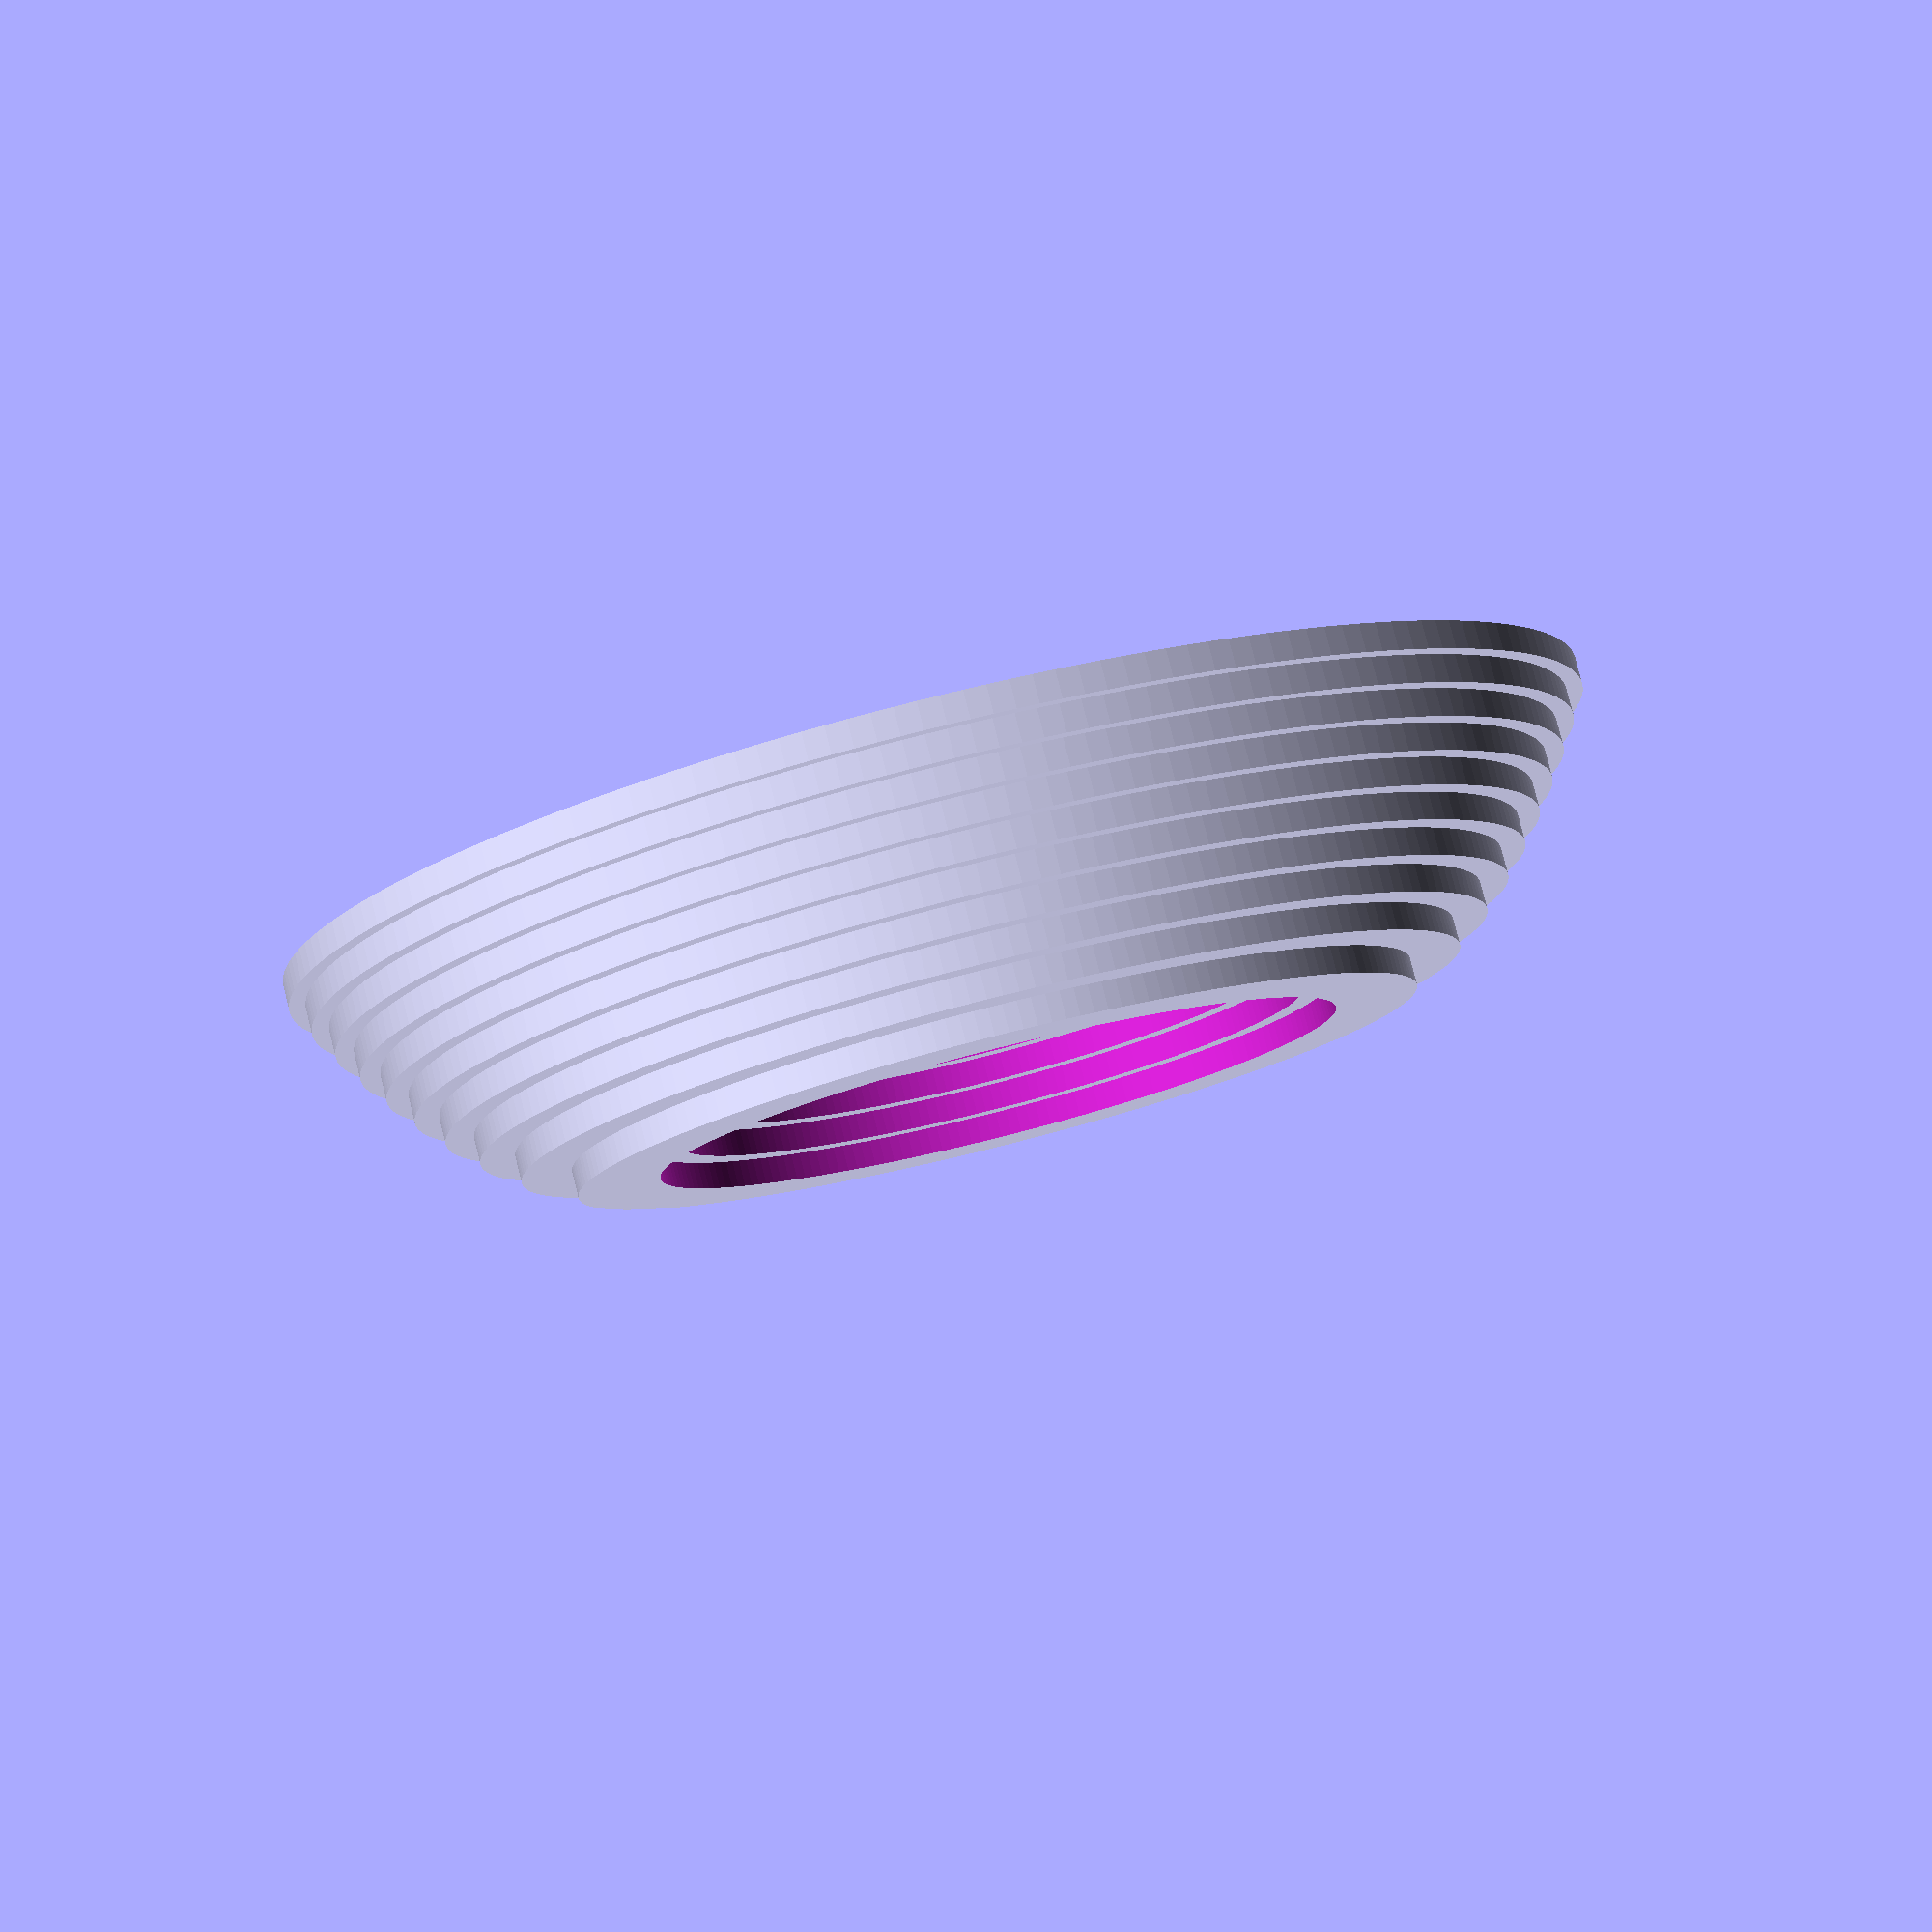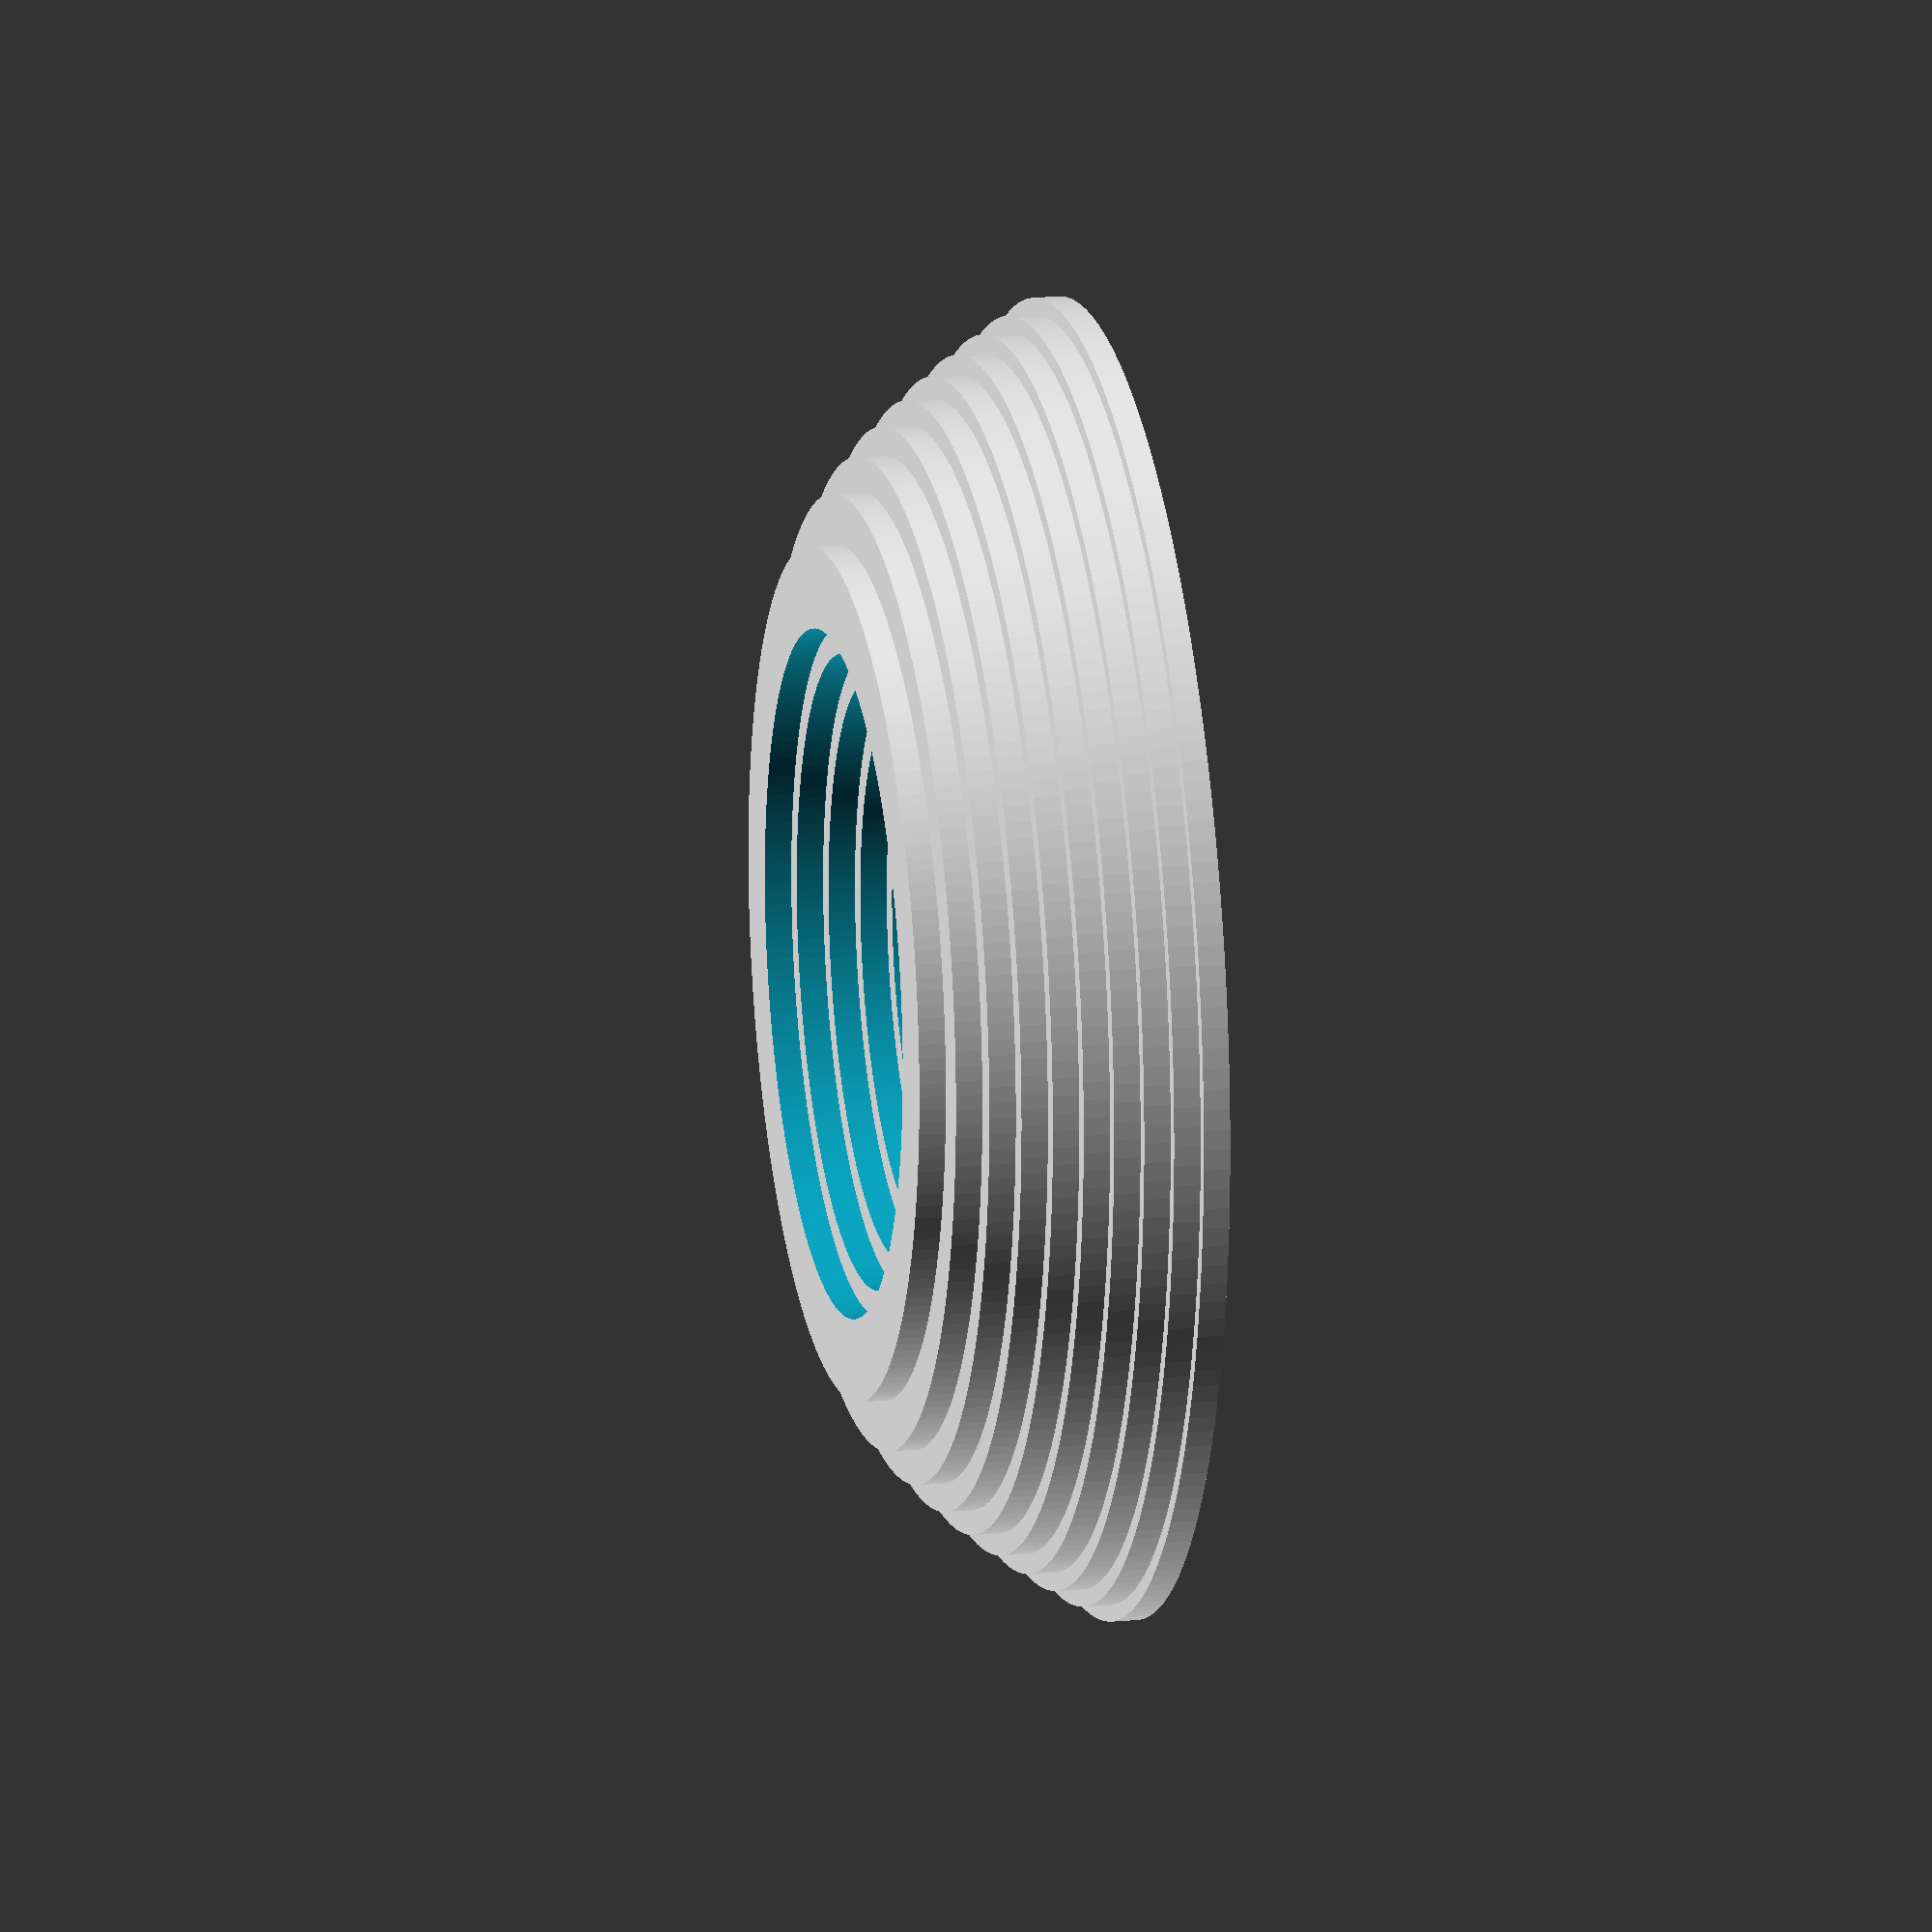
<openscad>
// Parameters
n = 10; // number of subintervals
a = 0; // starting z
b = 0.75; // ending z
sample_type = "mid"; // "left", "mid", or "right"
show_solid = false; // set to true to show full solid surface of revolution
printedheight = 30; // desired printed height in mm

// Scaling factor
scalefactor = printedheight / (b - a);

// Outer Function x = f(z)
function f(z) = sqrt(z) + 1;

// Inner Function x = g(z)
// Set g(z) = 0 to automatically switch to disk method
function g(z) = 1-z;

// Disk resolution for smoothness
$fn = 200;

// Washer Module (aligned along z-axis)
module washer(z_bottom, r_outer, r_inner, thickness) {
    translate([0, 0, z_bottom * scalefactor])
        difference() {
            cylinder(h = thickness * scalefactor, r = r_outer * scalefactor, center = false);
            translate([0, 0, -0.1 * scalefactor])
                cylinder(h = (thickness + 0.2) * scalefactor, r = r_inner * scalefactor, center = false);
        }
}

// Solid of Revolution Module (full continuous surface)
module solid_surface() {
    rotate_extrude() {
        polygon(points = [
            for (z = [a : (b - a) / 100 : b])
                [f(z) * scalefactor, z * scalefactor],
            for (z = [b : -(b - a) / 100 : a])
                [g(z) * scalefactor, z * scalefactor]
        ]);
    }
}

// Sample Point Selection
function sample_z(i, interval, a) =
    (sample_type == "left") ? (a + i * interval) :
    (sample_type == "right") ? (a + (i + 1) * interval) :
    (a + (i + 0.5) * interval); // default to midpoint

// Main
interval = (b - a) / n;

if (show_solid) {
    solid_surface();
} else {
    for (i = [0 : n-1]) {
        z_start = a + i * interval;
        z_sample = sample_z(i, interval, a);
        r_outer = f(z_sample);
        r_inner = g(z_sample);

        // Automatically switch to disk if g(z) = 0
        if (r_inner == 0) {
            washer(z_bottom = z_start, r_outer = r_outer, r_inner = 0, thickness = interval);
        } else if (r_outer > r_inner) {
            washer(z_bottom = z_start, r_outer = r_outer, r_inner = r_inner, thickness = interval);
        }
    }
}

</openscad>
<views>
elev=99.0 azim=339.3 roll=14.1 proj=p view=solid
elev=343.0 azim=25.1 roll=258.5 proj=o view=wireframe
</views>
